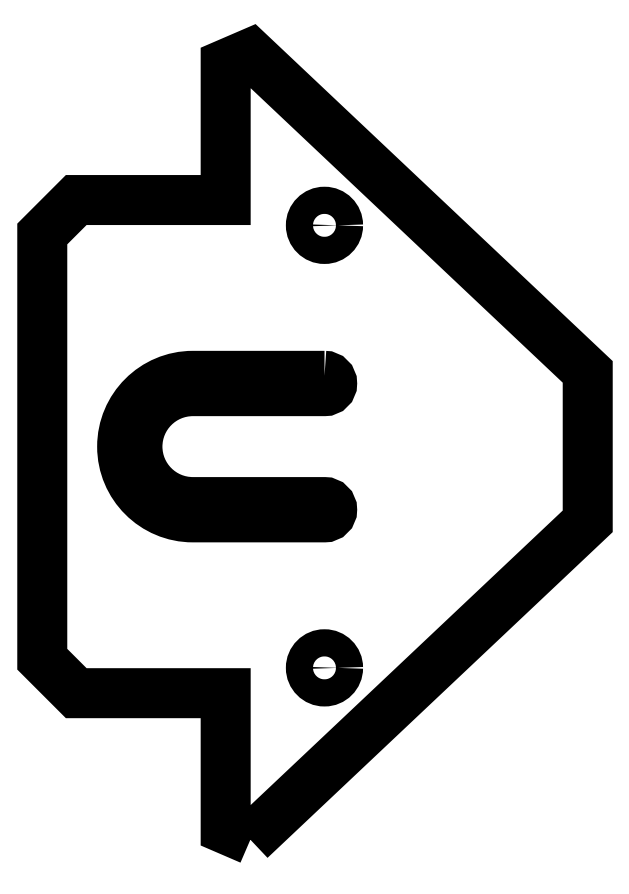
<metadata>
{"format":"dxf","ext":"dxf","renderer":"ezdxf+matplotlib","layout":"modelspace","background":"white","min_lineweight":24,"dpi":150}
</metadata>
<code>
0
SECTION
2
ENTITIES
0
CIRCLE
8
0
10
-4.044
20
-16.43
30
0
40
0.1
210
-6.432e-47
220
1.368e-48
230
1
0
CIRCLE
8
0
10
-4.044
20
-19.69
30
0
40
0.1
210
-6.432e-47
220
1.368e-48
230
1
0
LWPOLYLINE
8
0
90
12
70
1
43
0
10
-4.59
20
-20.95
10
-4.772
20
-20.87
10
-4.772
20
-19.87
10
-5.872
20
-19.87
10
-6.122
20
-19.62
10
-6.122
20
-16.49
10
-5.872
20
-16.24
10
-4.772
20
-16.24
10
-4.772
20
-15.24
10
-4.59
20
-15.16
10
-2.107
20
-17.51
10
-2.107
20
-18.61
0
LWPOLYLINE
8
0
90
8
70
1
43
0
10
-4.044
20
-17.54
10
-5.013
20
-17.54
42
1
10
-5.013
20
-18.58
10
-4.044
20
-18.58
42
1
10
-4.044
20
-18.47
10
-5.013
20
-18.47
42
-1
10
-5.013
20
-17.65
10
-4.044
20
-17.65
42
1
0
ENDSEC
0
EOF

</code>
